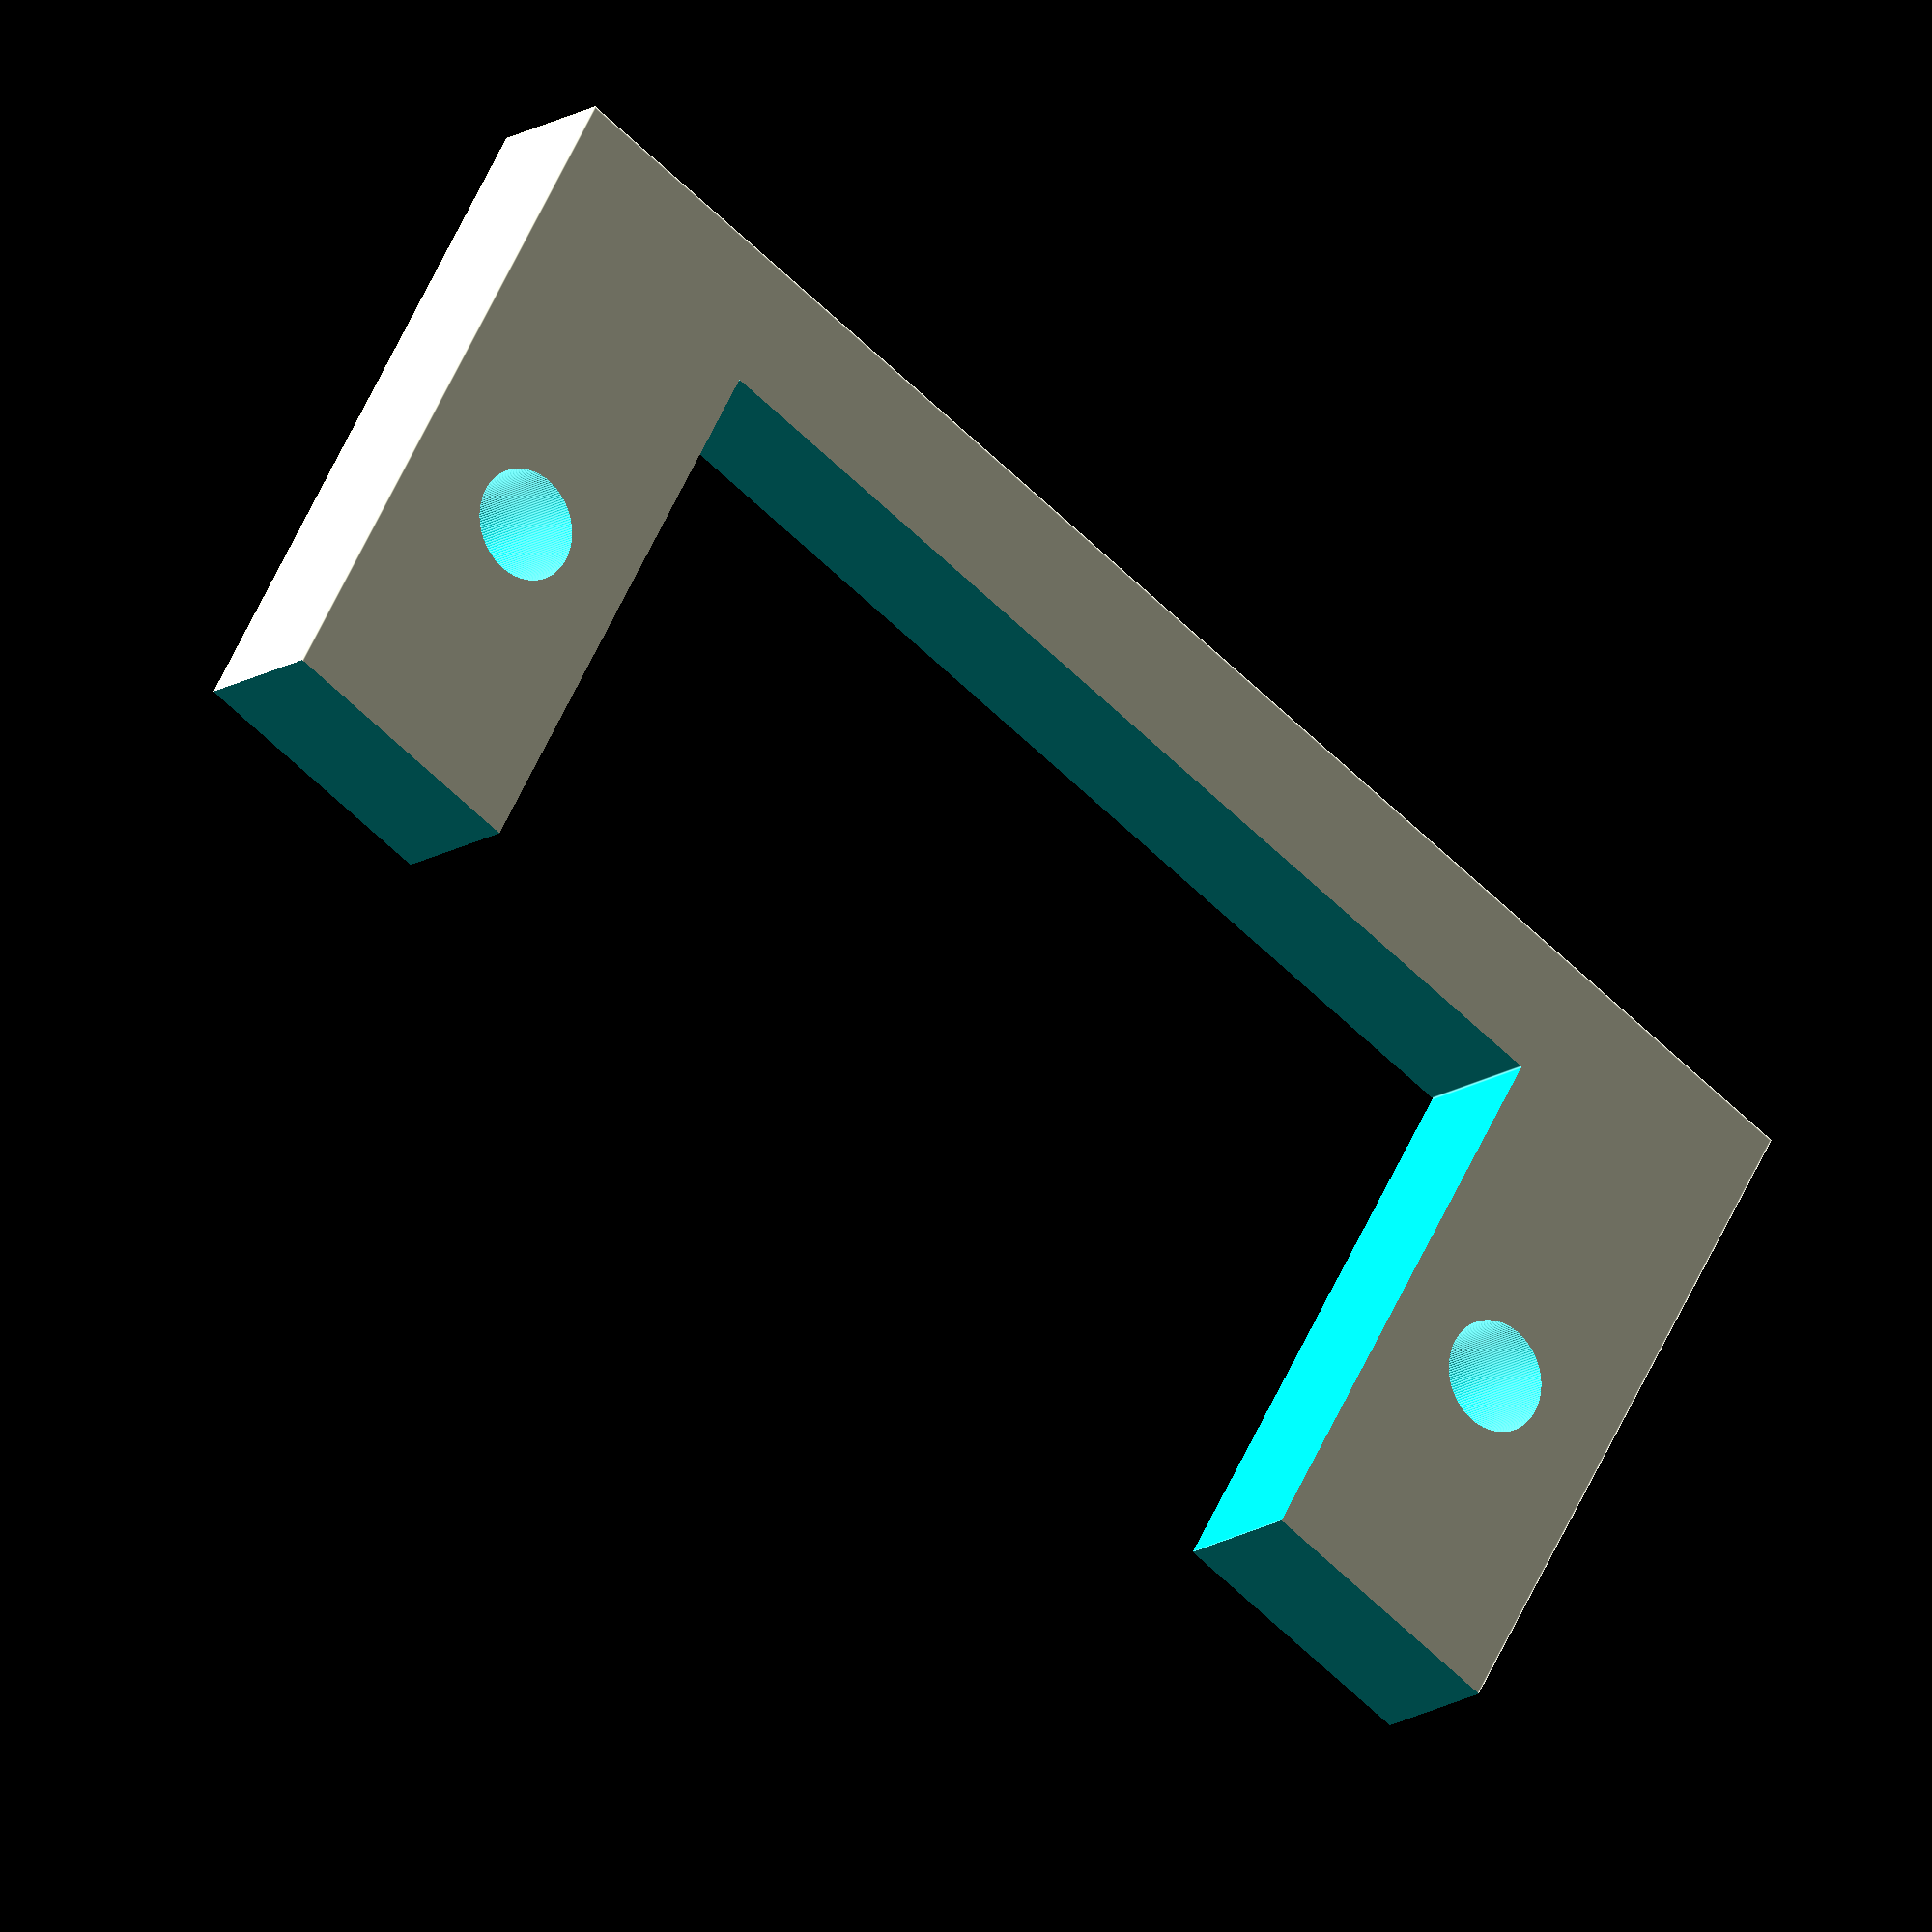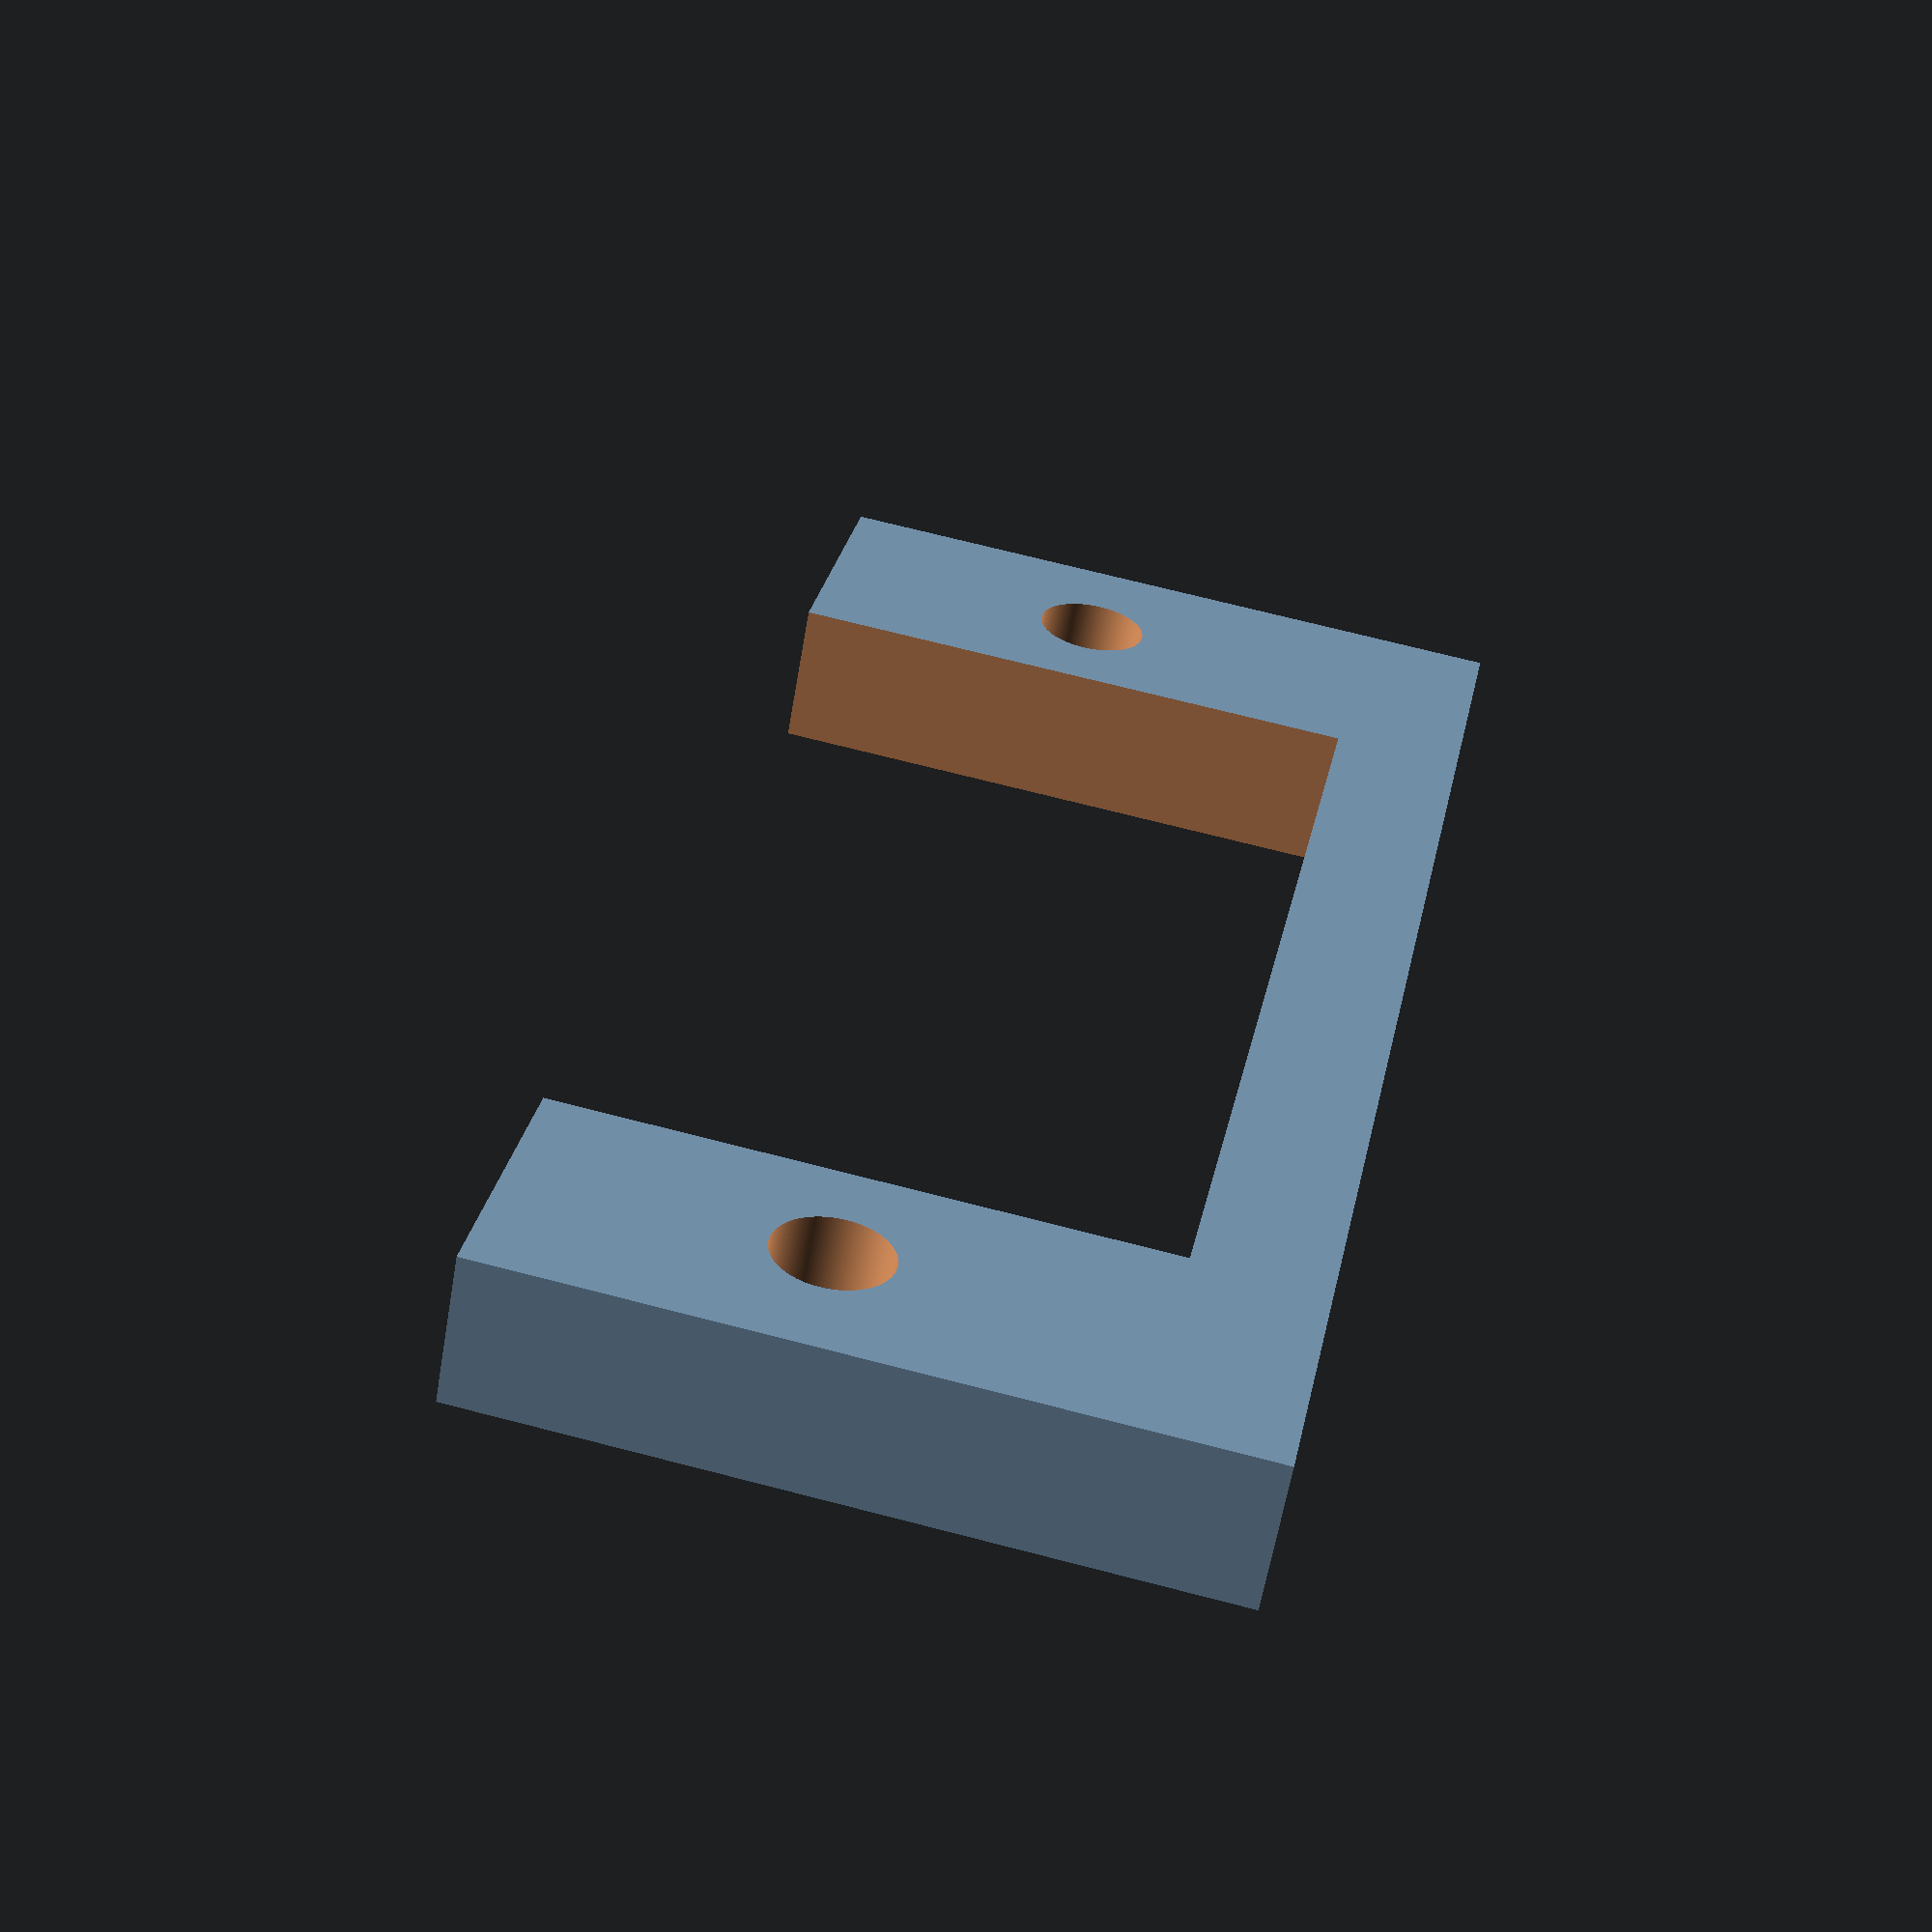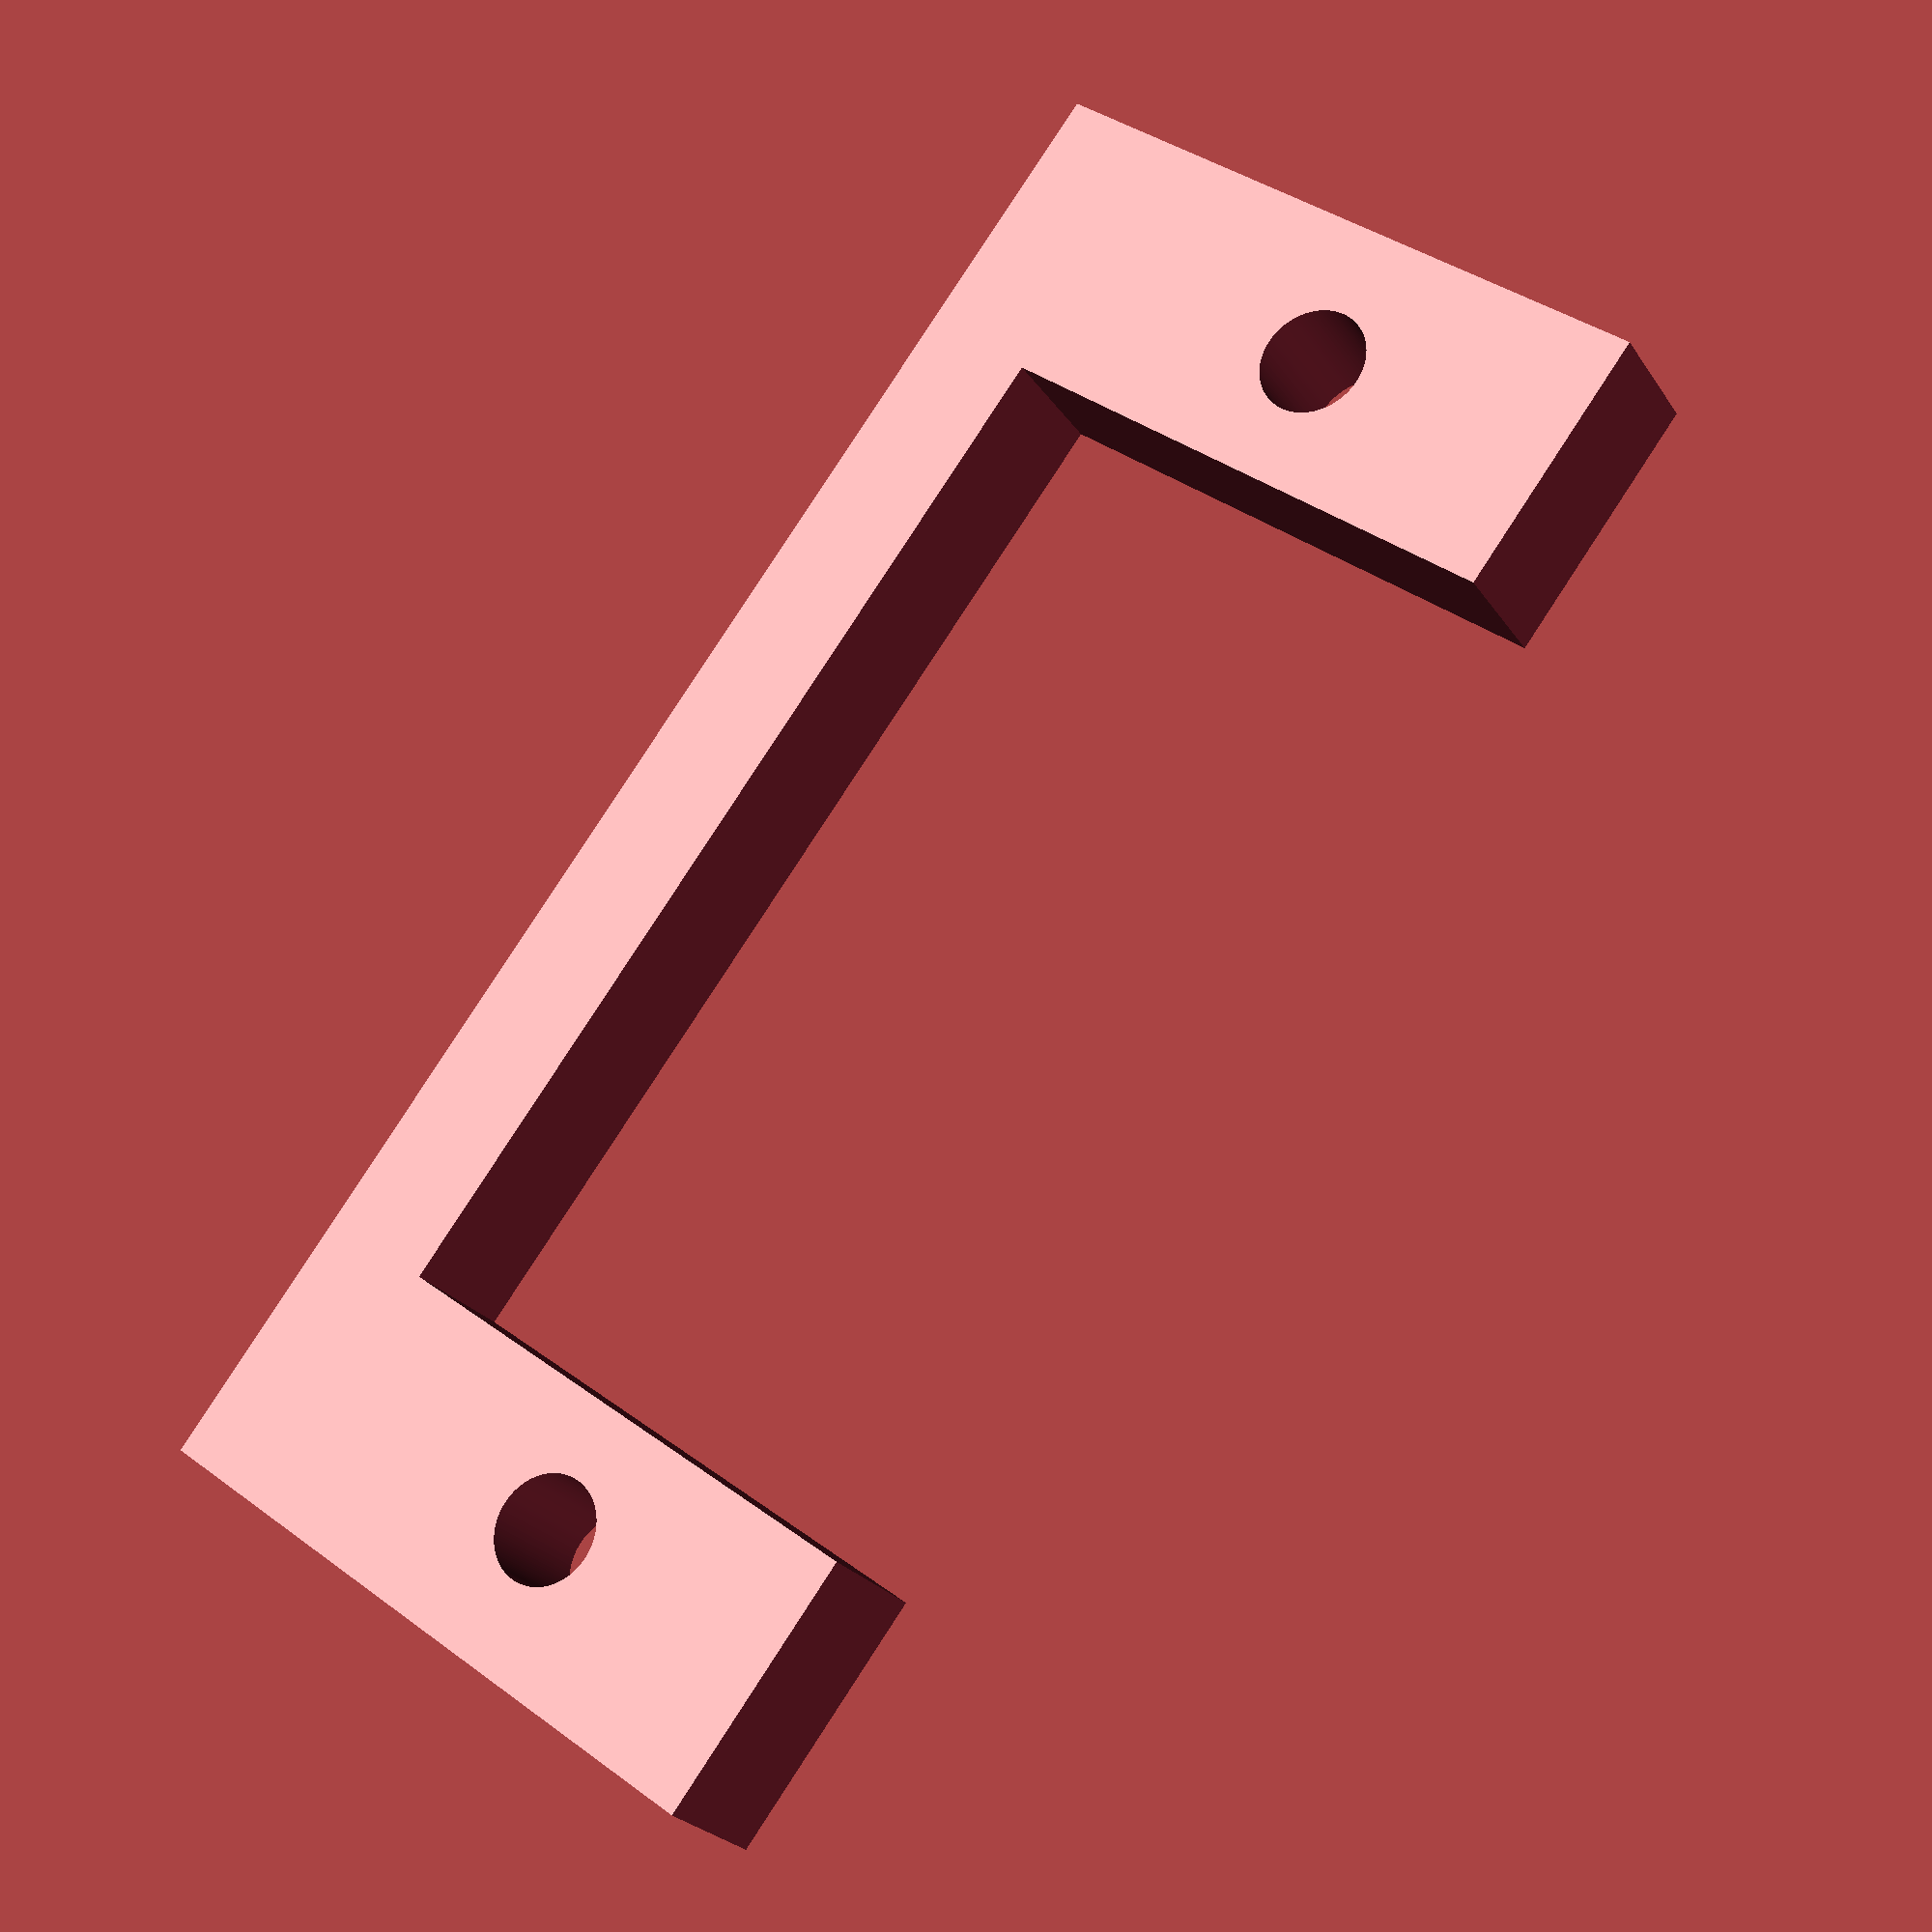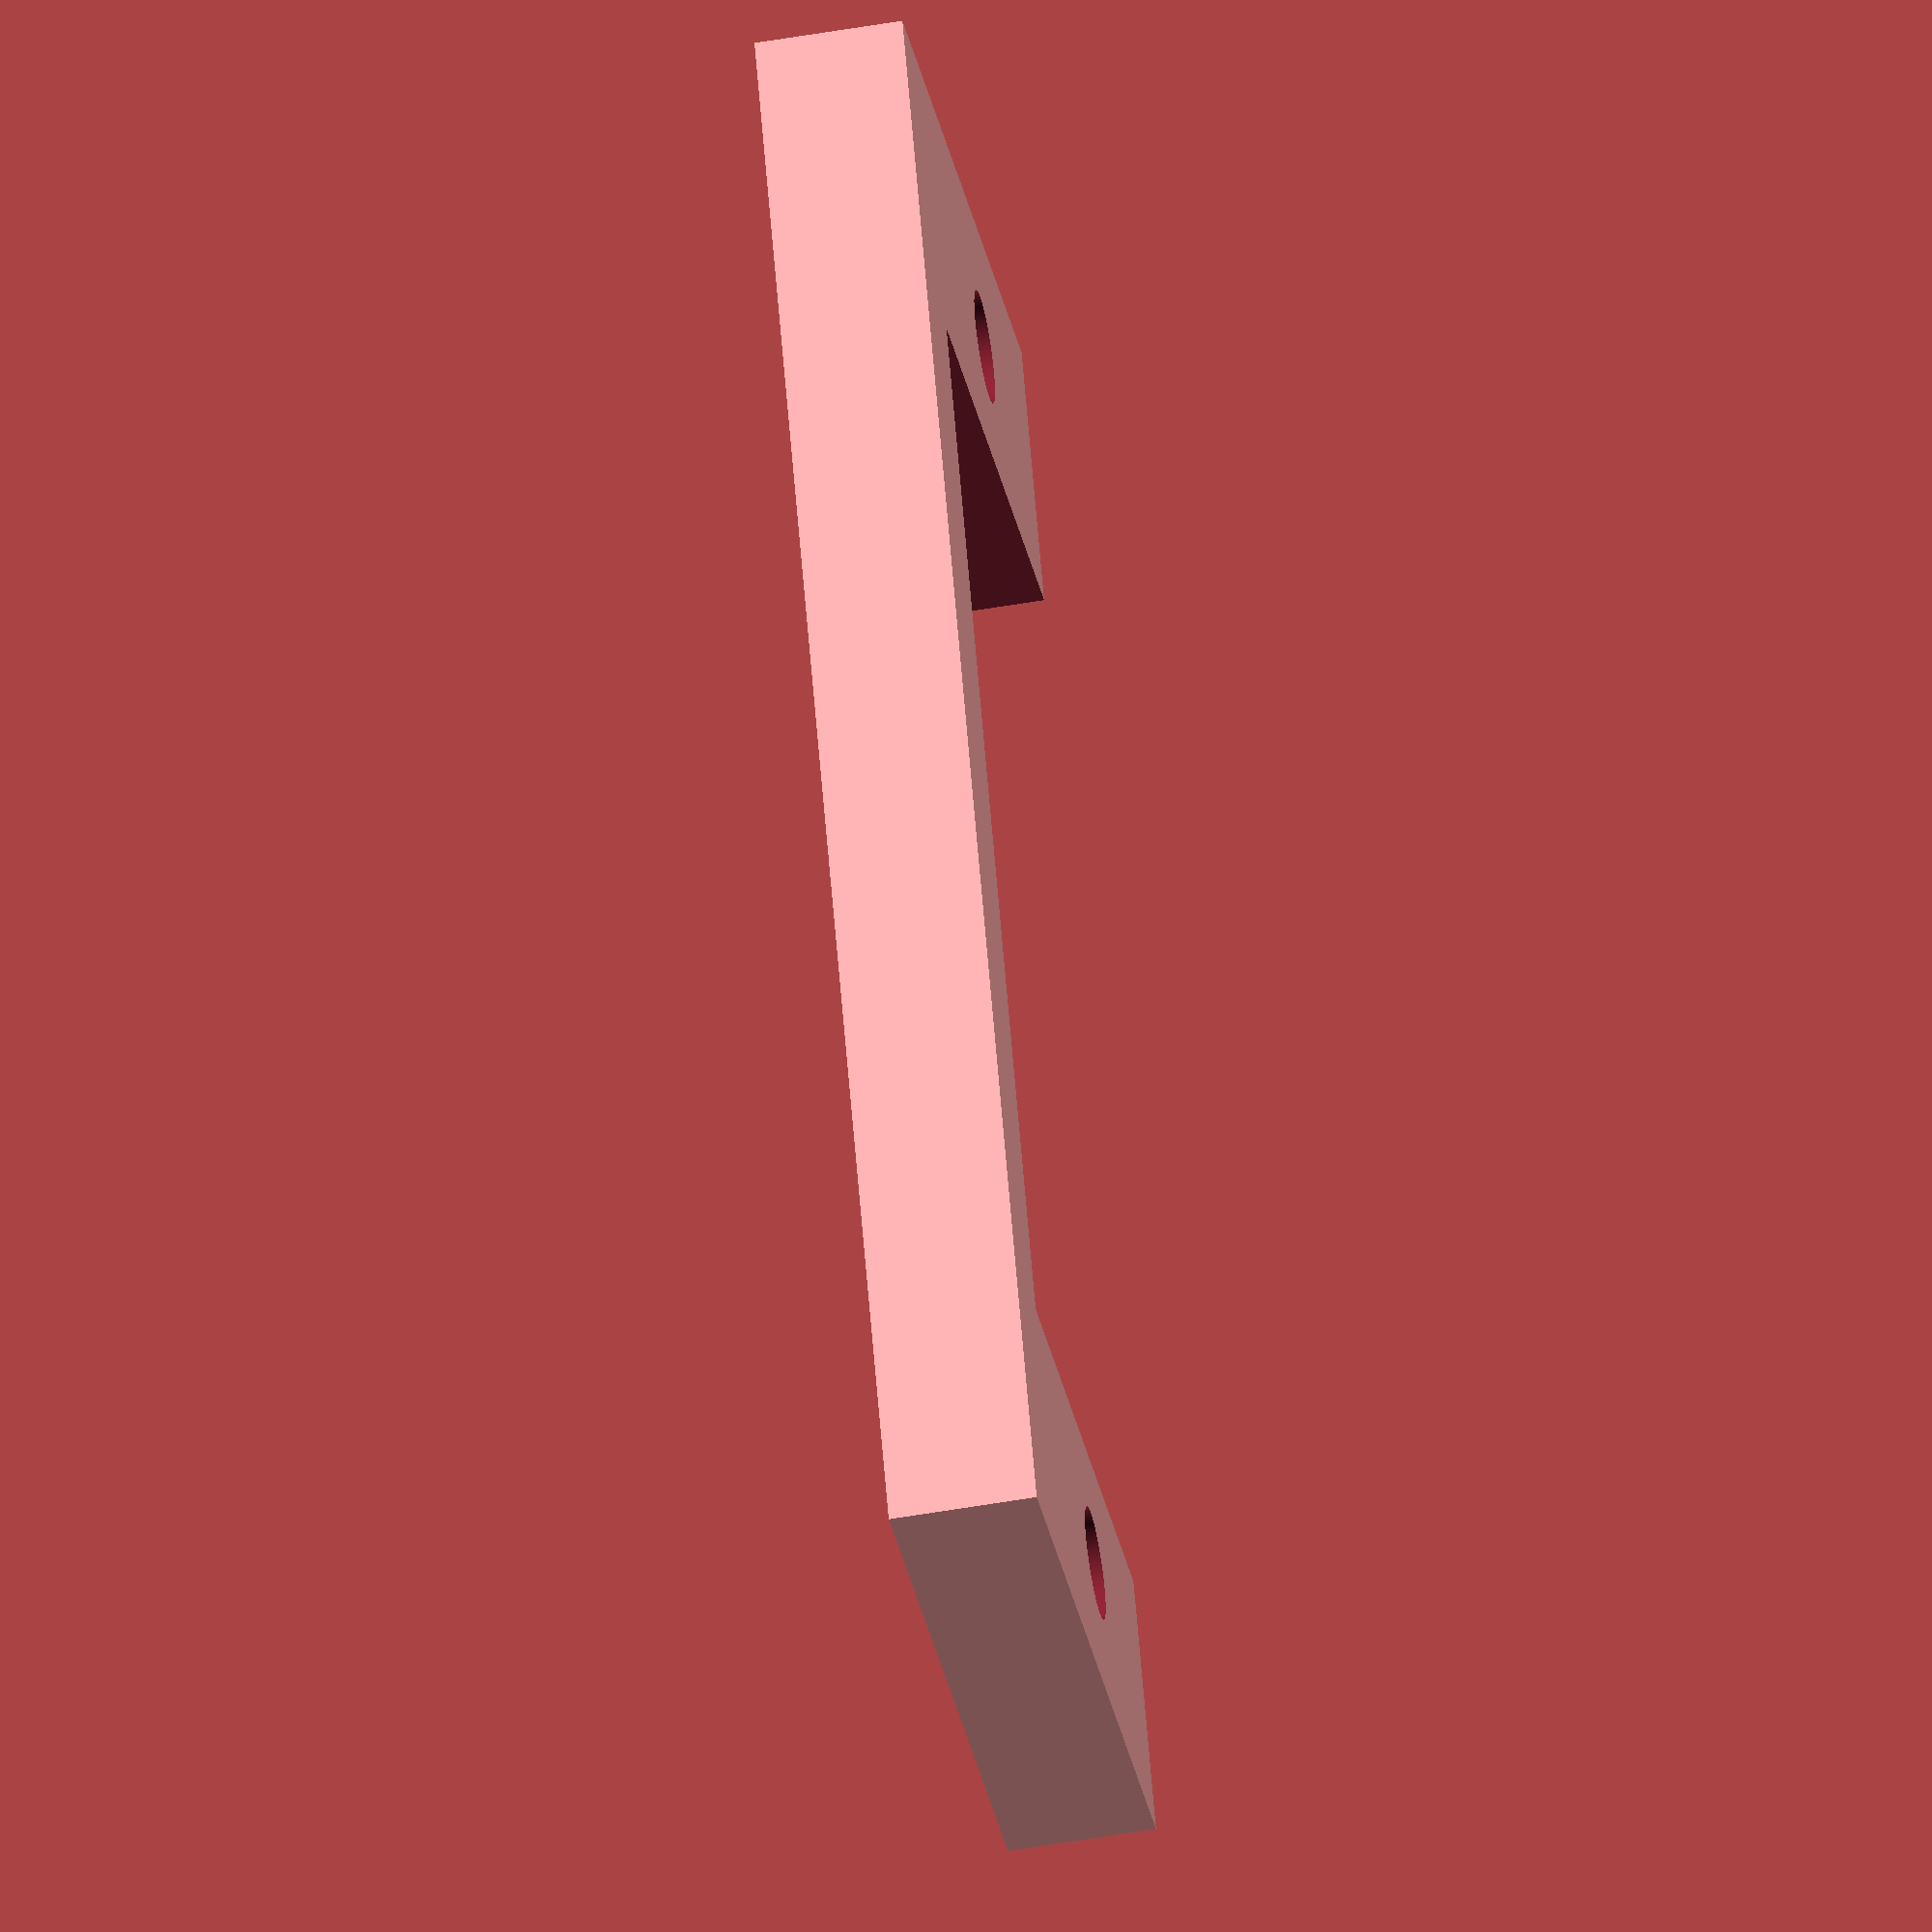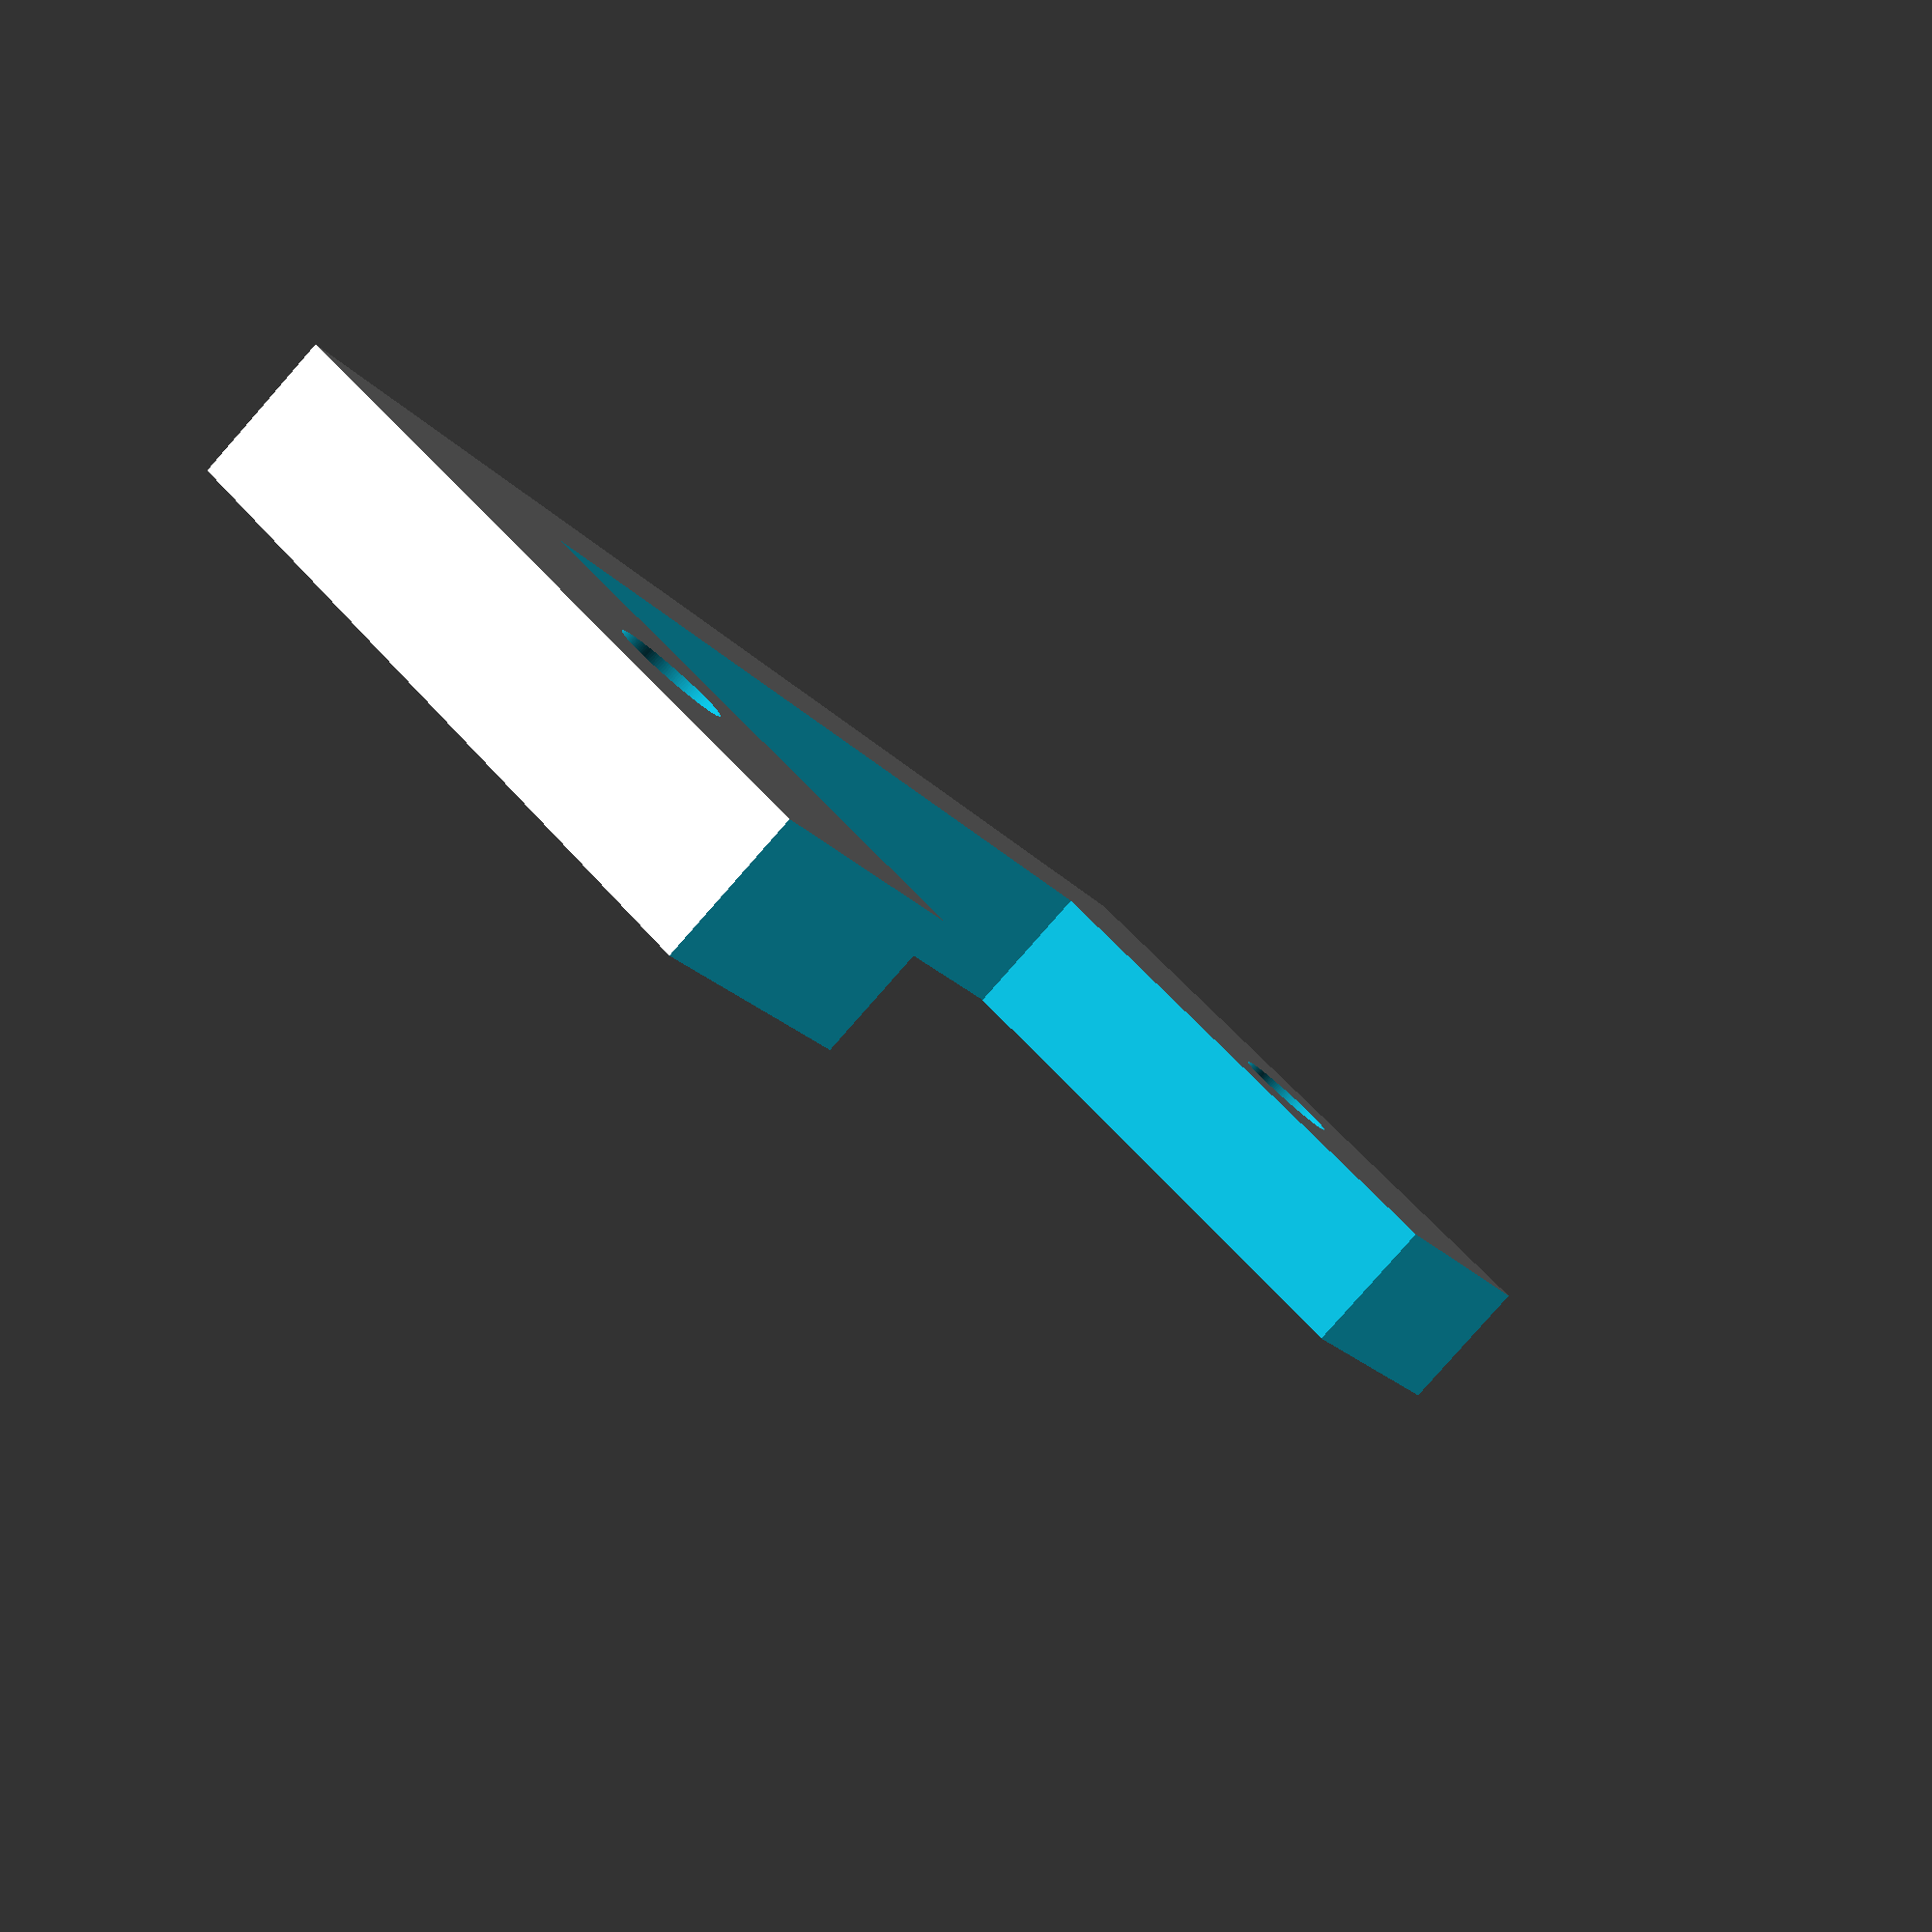
<openscad>
$fn=150;

difference()
{
    cube([35.2,18,3.15],center= true);          //Main body
cube([23.4,12.5,4],center= true);               //Servo cut out
   translate([14.5,0,-2]) cylinder(h=5, r=1.2);   // Screw hole + direction
translate([-14.5,0,-2]) cylinder(h=5, r=1.2);     // Screw hole - direction 
 translate([-20,6.24,-2])cube([40,15,4]);       //Cut off bar  + direction
} 
</openscad>
<views>
elev=15.1 azim=209.9 roll=323.8 proj=o view=edges
elev=240.7 azim=259.2 roll=9.7 proj=p view=wireframe
elev=23.8 azim=127.1 roll=25.1 proj=p view=solid
elev=53.9 azim=64.0 roll=280.5 proj=o view=wireframe
elev=82.9 azim=126.4 roll=318.6 proj=p view=solid
</views>
